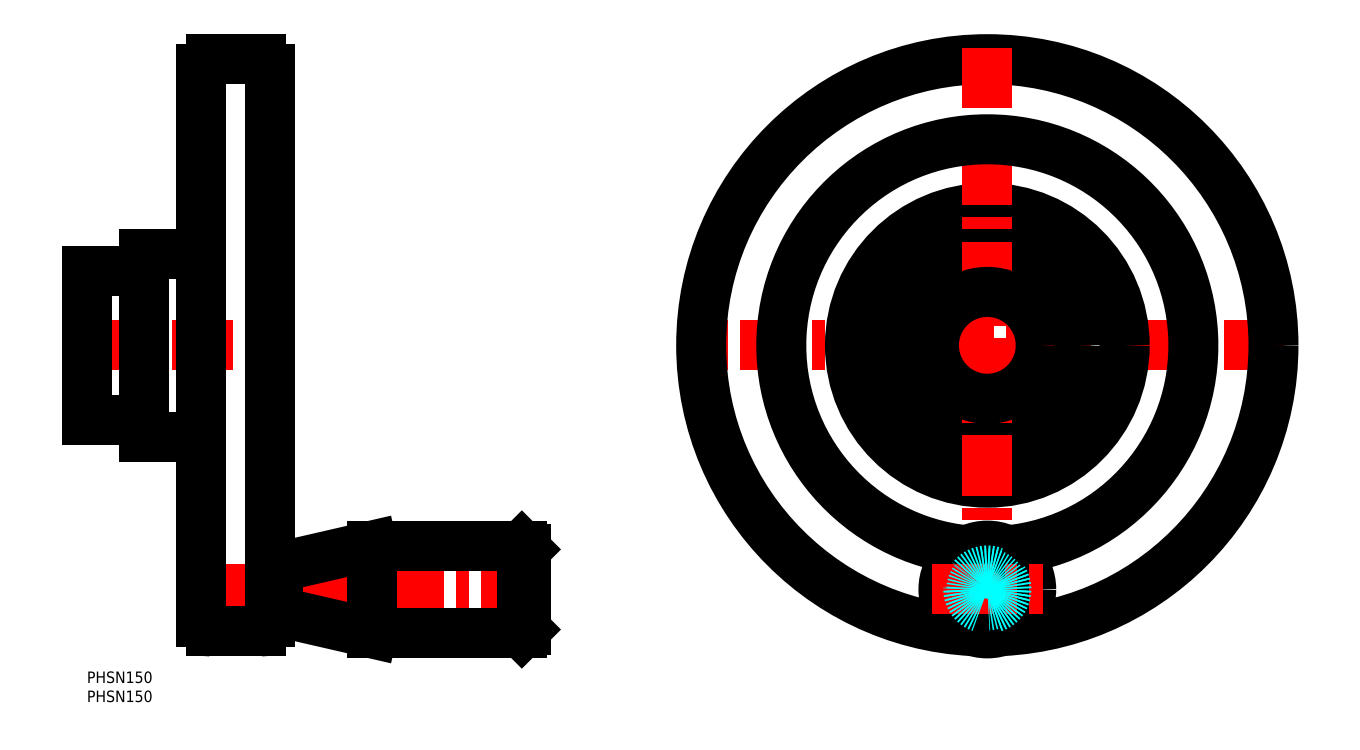
<metadata>
{"format":"dxf","ext":"dxf","renderer":"ezdxf+matplotlib","layout":"modelspace","background":"white","min_lineweight":24,"dpi":150}
</metadata>
<code>
0
SECTION
2
ENTITIES
0
INSERT
8
MSM_CONTINUOUS
2
*U2
10
0
20
0
30
0
0
INSERT
8
MSM_CONTINUOUS
2
*U3
10
0
20
0
30
0
0
LINE
8
MSM_CENTER
10
314
20
85.5
30
0
11
158
21
85.5
31
0
0
CIRCLE
8
MSM_CONTINUOUS
10
236
20
85.5
30
0
40
75
0
LINE
8
MSM_CENTER
10
-3
20
85.5
30
0
11
51
21
85.5
31
0
0
LINE
8
MSM_CENTER
10
27
20
21.5
30
0
11
118
21
21.5
31
0
0
LINE
8
MSM_CONTINUOUS
10
3.69e-14
20
105
30
0
11
3.69e-14
21
66
31
0
0
LINE
8
MSM_CONTINUOUS
10
15
20
109.5
30
0
11
15
21
61.5
31
0
0
LINE
8
MSM_CONTINUOUS
10
3.69e-14
20
66
30
0
11
15
21
66
31
0
0
LINE
8
MSM_CONTINUOUS
10
15
20
61.5
30
0
11
30
21
61.5
31
0
0
LINE
8
MSM_CONTINUOUS
10
3.69e-14
20
105
30
0
11
15
21
105
31
0
0
LINE
8
MSM_CONTINUOUS
10
15
20
109.5
30
0
11
30
21
109.5
31
0
0
LINE
8
MSM_CONTINUOUS
10
114
20
10
30
0
11
74.8
21
10
31
0
0
LINE
8
MSM_CONTINUOUS
10
74.8
20
33
30
0
11
114
21
33
31
0
0
LINE
8
MSM_CONTINUOUS
10
74.8
20
33
30
0
11
74.8
21
10
31
0
0
LINE
8
MSM_CONTINUOUS
10
74.8
20
10
30
0
11
50.78
21
15.53
31
0
0
LINE
8
MSM_CONTINUOUS
10
50
20
17.2
30
0
11
48
21
17.2
31
0
0
ARC
8
MSM_CONTINUOUS
10
51
20
16.5
30
0
40
1
50
180
51
257
0
LINE
8
MSM_CONTINUOUS
10
50
20
16.5
30
0
11
50
21
26.5
31
0
0
LINE
8
MSM_CONTINUOUS
10
50.78
20
27.47
30
0
11
74.8
21
33
31
0
0
LINE
8
MSM_CONTINUOUS
10
48
20
25.8
30
0
11
50
21
25.8
31
0
0
ARC
8
MSM_CONTINUOUS
10
51
20
26.5
30
0
40
1
50
103
51
180
0
LINE
8
MSM_CONTINUOUS
10
115
20
32
30
0
11
115
21
11
31
0
0
LINE
8
MSM_CONTINUOUS
10
114
20
33
30
0
11
114
21
10
31
0
0
LINE
8
MSM_CONTINUOUS
10
115
20
11
30
0
11
114
21
10
31
0
0
LINE
8
MSM_CONTINUOUS
10
114
20
33
30
0
11
115
21
32
31
0
0
CIRCLE
8
MSM_CONTINUOUS
10
236
20
85.5
30
0
40
36
0
CIRCLE
8
MSM_CONTINUOUS
10
236
20
85.5
30
0
40
24
0
LINE
8
MSM_CENTER
10
236
20
163.5
30
0
11
236
21
7.5
31
0
0
ARC
8
MSM_CONTINUOUS
10
236
20
85.5
30
0
40
54
50
275.5
51
264.5
0
CIRCLE
8
MSM_CONTINUOUS
10
236
20
21.5
30
0
40
11.5
0
LINE
8
MSM_CENTER
10
221.5
20
21.5
30
0
11
250.5
21
21.5
31
0
0
CIRCLE
8
MSM_DASHED
10
236
20
21.5
30
0
40
5
0
CIRCLE
8
MSM_DASHED
10
236
20
21.5
30
0
40
4.188
0
CIRCLE
8
MSM_CONTINUOUS
10
236
20
85.5
30
0
40
14
0
LINE
8
MSM_CONTINUOUS
10
32.5
20
10.5
30
0
11
45.5
21
10.5
31
0
0
ARC
8
MSM_CONTINUOUS
10
45.5
20
13
30
0
40
2.5
50
270
51
4.28e-05
0
LINE
8
MSM_CONTINUOUS
10
48
20
13
30
0
11
48
21
158
31
0
0
ARC
8
MSM_CONTINUOUS
10
45.5
20
158
30
0
40
2.5
50
360
51
90
0
LINE
8
MSM_CONTINUOUS
10
45.5
20
160.5
30
0
11
32.5
21
160.5
31
0
0
ARC
8
MSM_CONTINUOUS
10
32.5
20
158
30
0
40
2.5
50
90
51
180
0
LINE
8
MSM_CONTINUOUS
10
30
20
158
30
0
11
30
21
13
31
0
0
ARC
8
MSM_CONTINUOUS
10
32.5
20
13
30
0
40
2.5
50
180
51
270
0
ENDSEC
0
EOF

</code>
